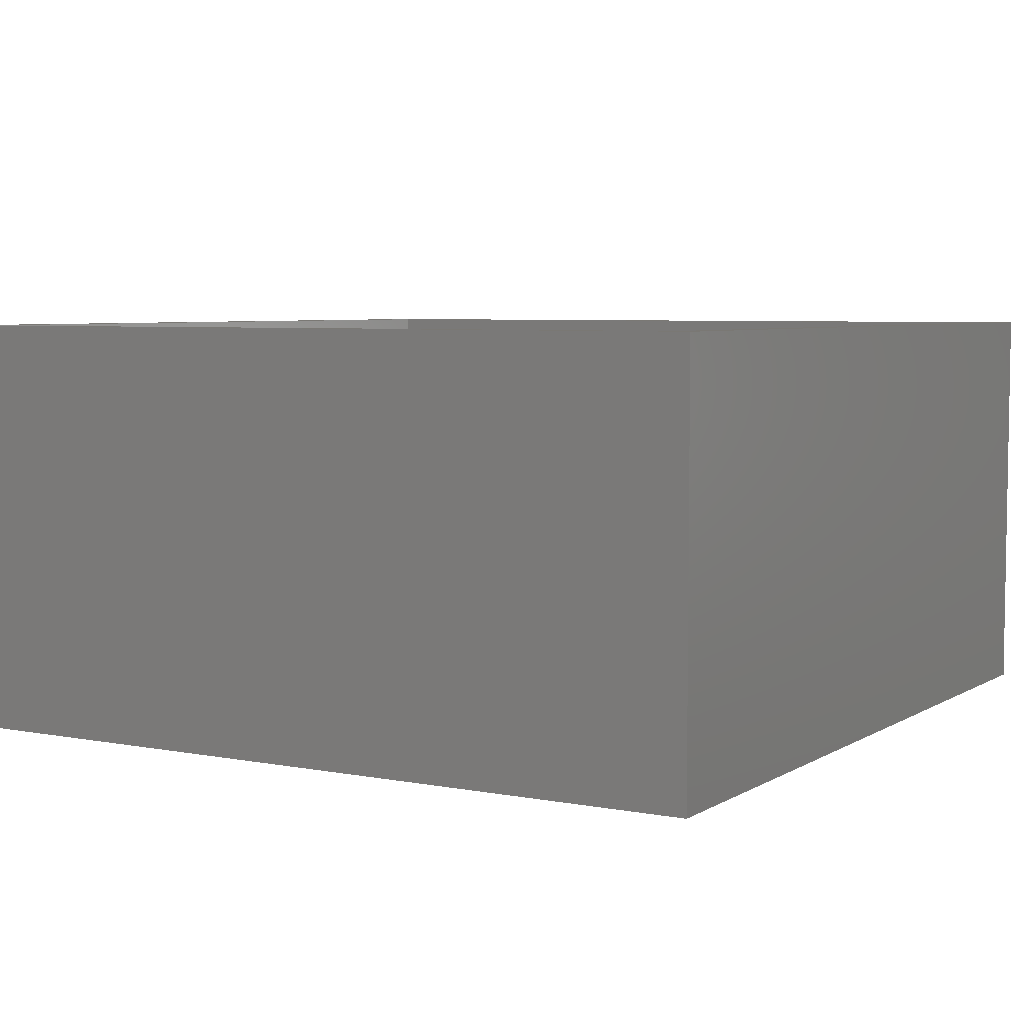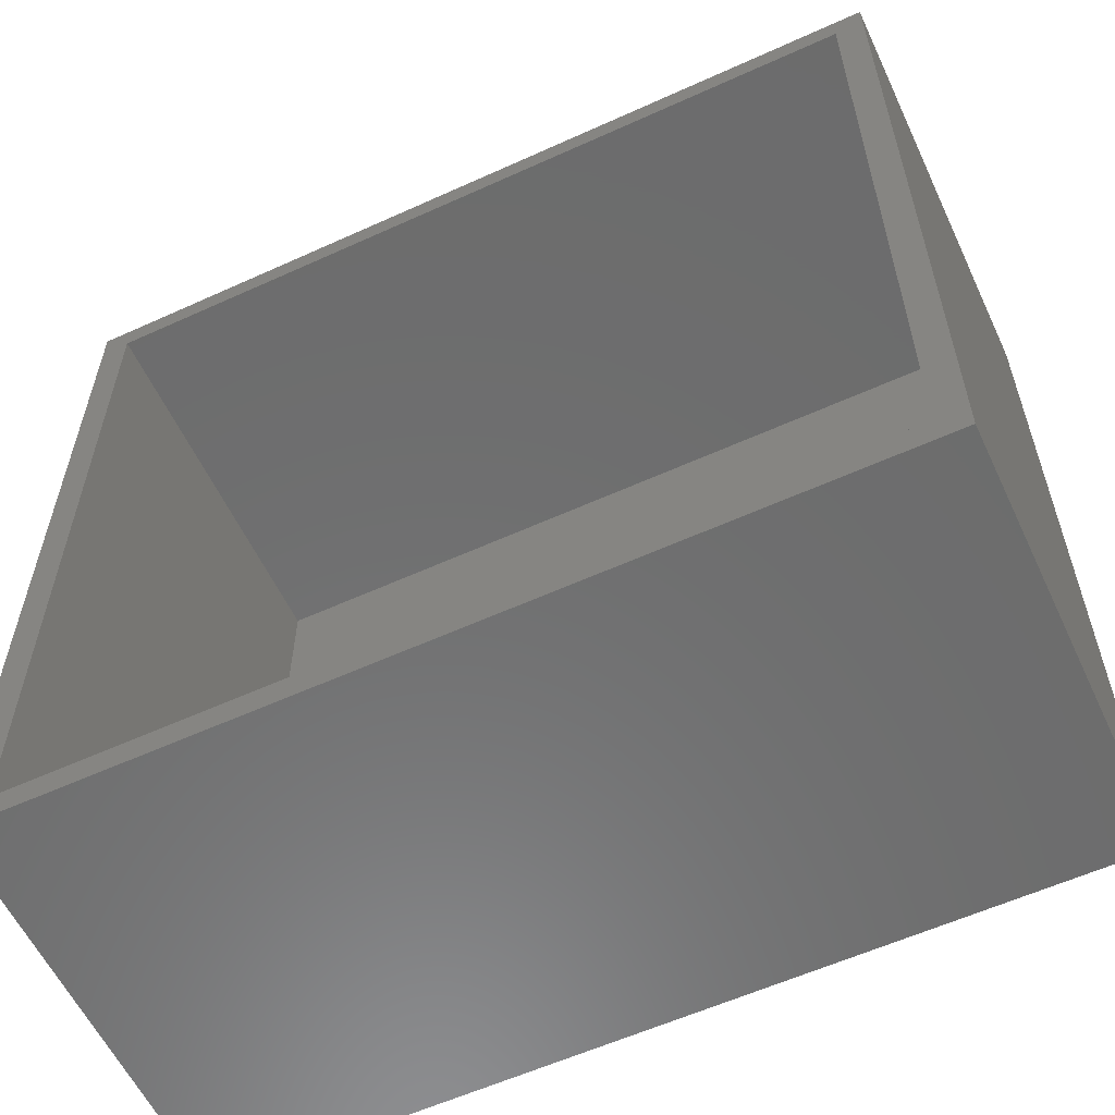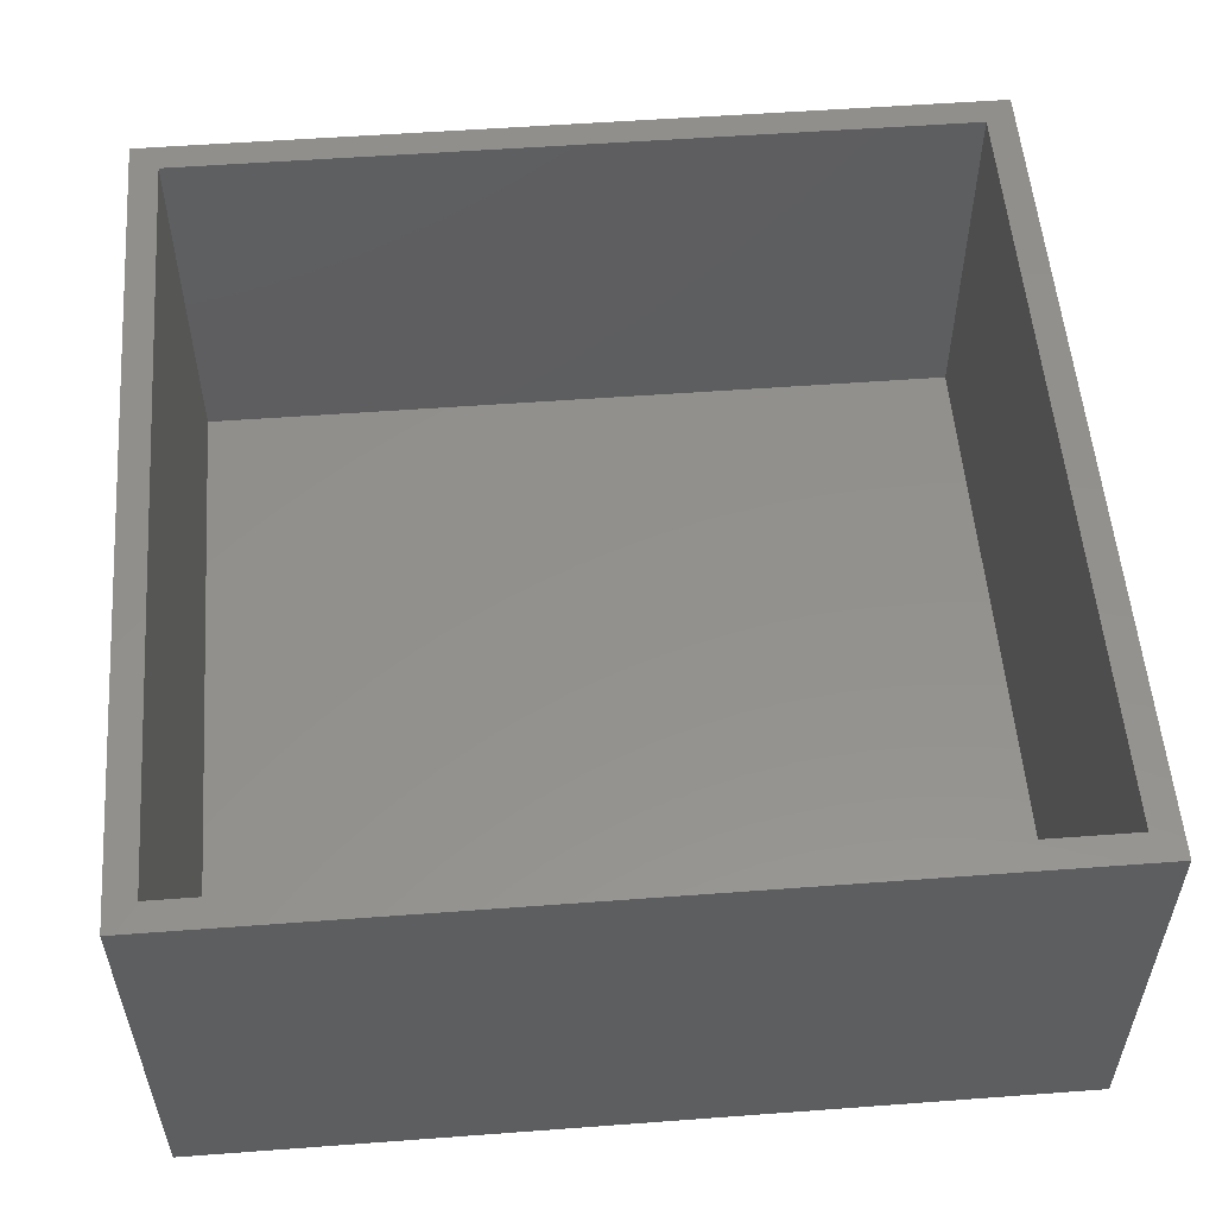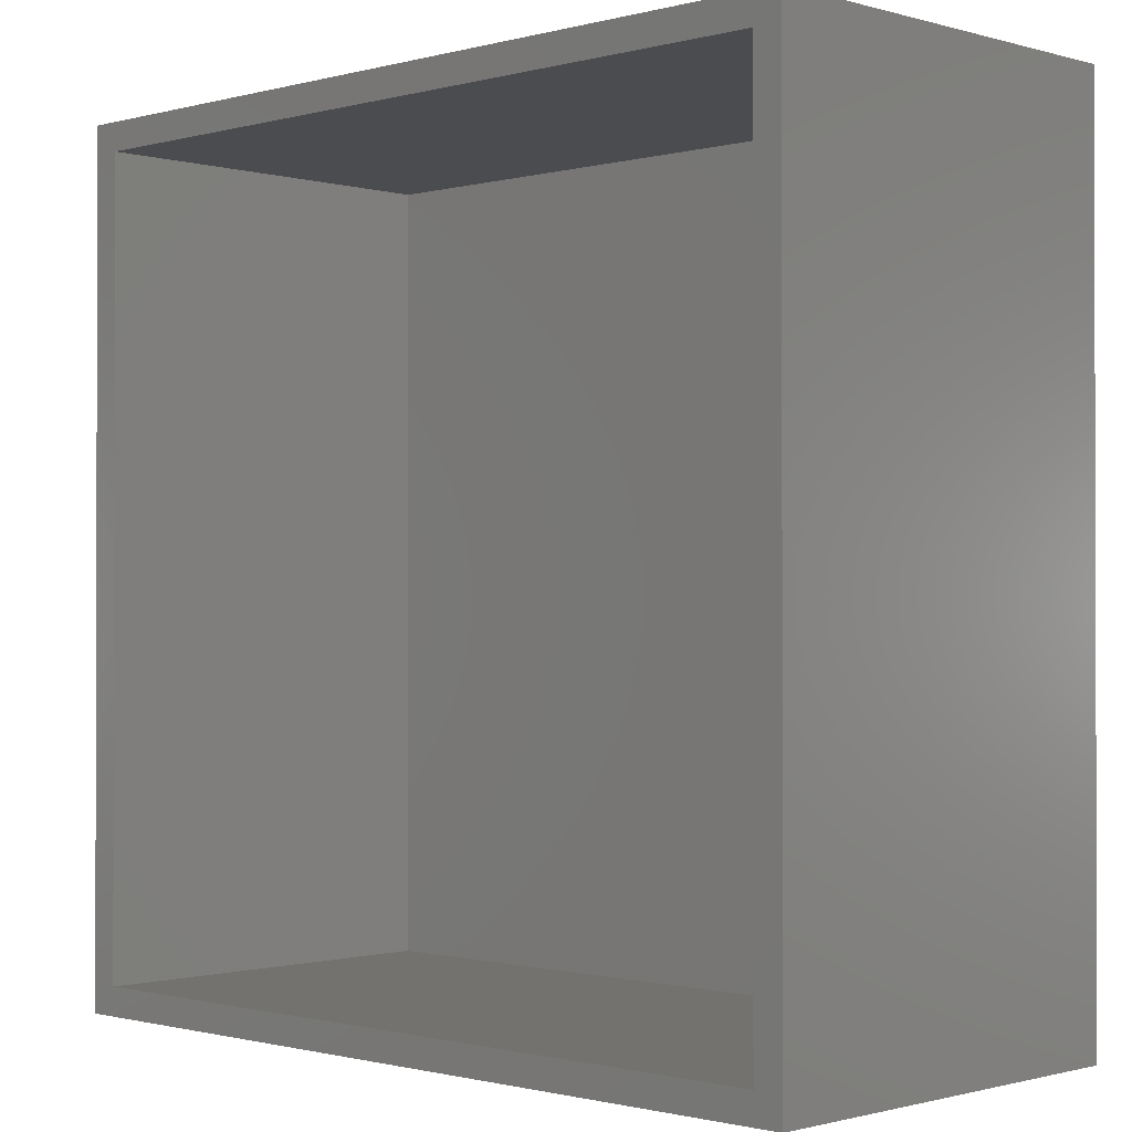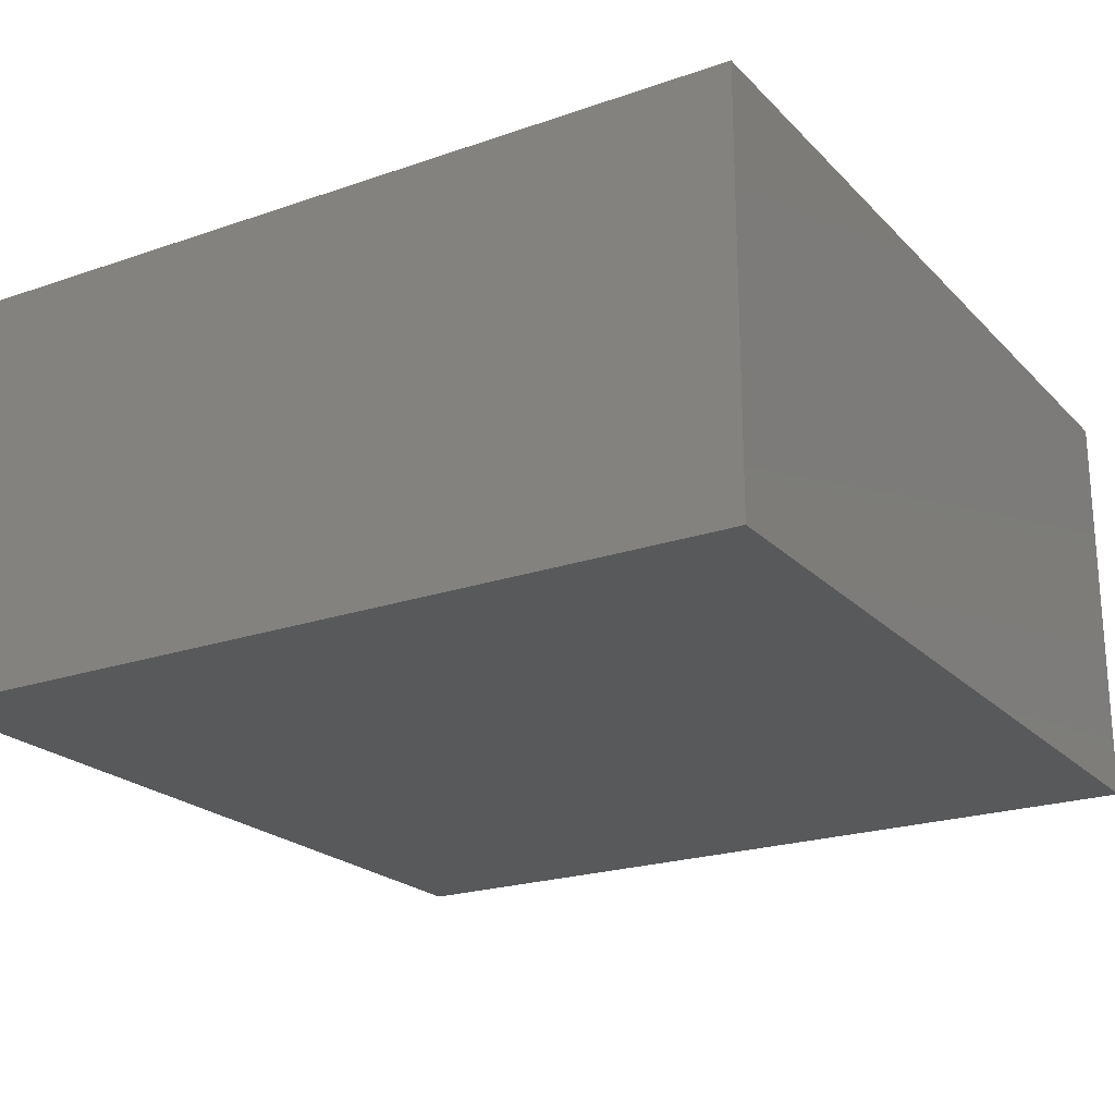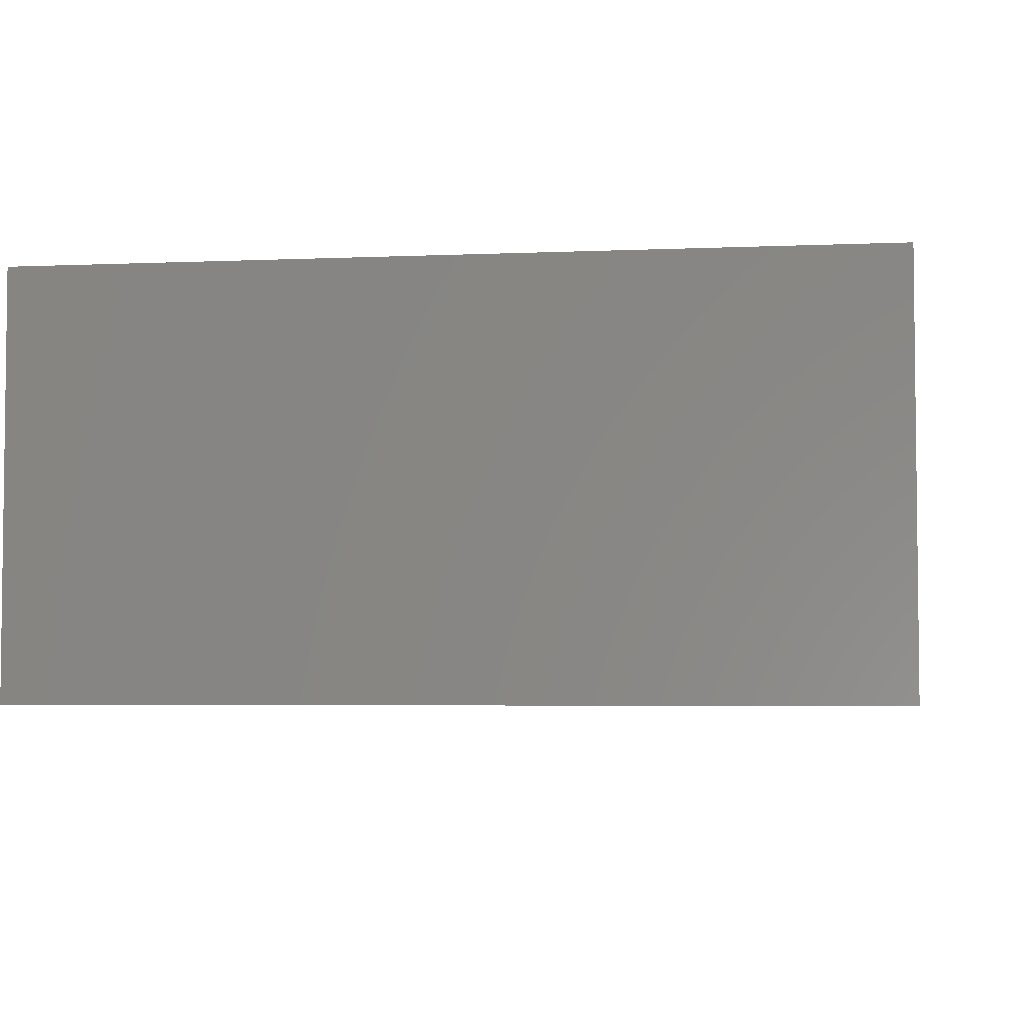
<metadata>
{"format":"stl","ext":"stl","renderer":"f3d","projection":"perspective","resolution":1024,"background":"white","views":[{"elev":5.5,"azim":120.6,"up":"+Z"},{"elev":-58.8,"azim":25.1,"up":"+Y"},{"elev":54.6,"azim":-4.5,"up":"+Z"},{"elev":-0.9,"azim":44.2,"up":"+Y"},{"elev":-21.9,"azim":-58.8,"up":"+Z"},{"elev":-4.2,"azim":-81.9,"up":"+Z"}]}
</metadata>
<code>
# stl→obj: 16 verts, 28 faces
v 22.5 0 11
v 22.5 22.5 0
v 22.5 22.5 11
v 22.5 0 0
v 21.75 21.75 11
v 0.75 21.75 11
v 0 22.5 11
v 0.75 0.75 11
v 21.75 0.75 11
v 0 0 11
v 0.75 21.75 1
v 21.75 0.75 1
v 21.75 21.75 1
v 0.75 0.75 1
v 0 0 0
v 0 22.5 0
f 1 2 3
f 2 1 4
f 3 5 1
f 3 6 5
f 6 7 8
f 7 6 3
f 9 1 5
f 8 1 9
f 8 10 1
f 10 8 7
f 11 12 13
f 12 11 14
f 15 7 16
f 7 15 10
f 2 7 3
f 7 2 16
f 15 1 10
f 1 15 4
f 12 5 13
f 5 12 9
f 8 11 6
f 11 8 14
f 11 5 6
f 5 11 13
f 12 8 9
f 8 12 14
f 15 2 4
f 2 15 16

</code>
